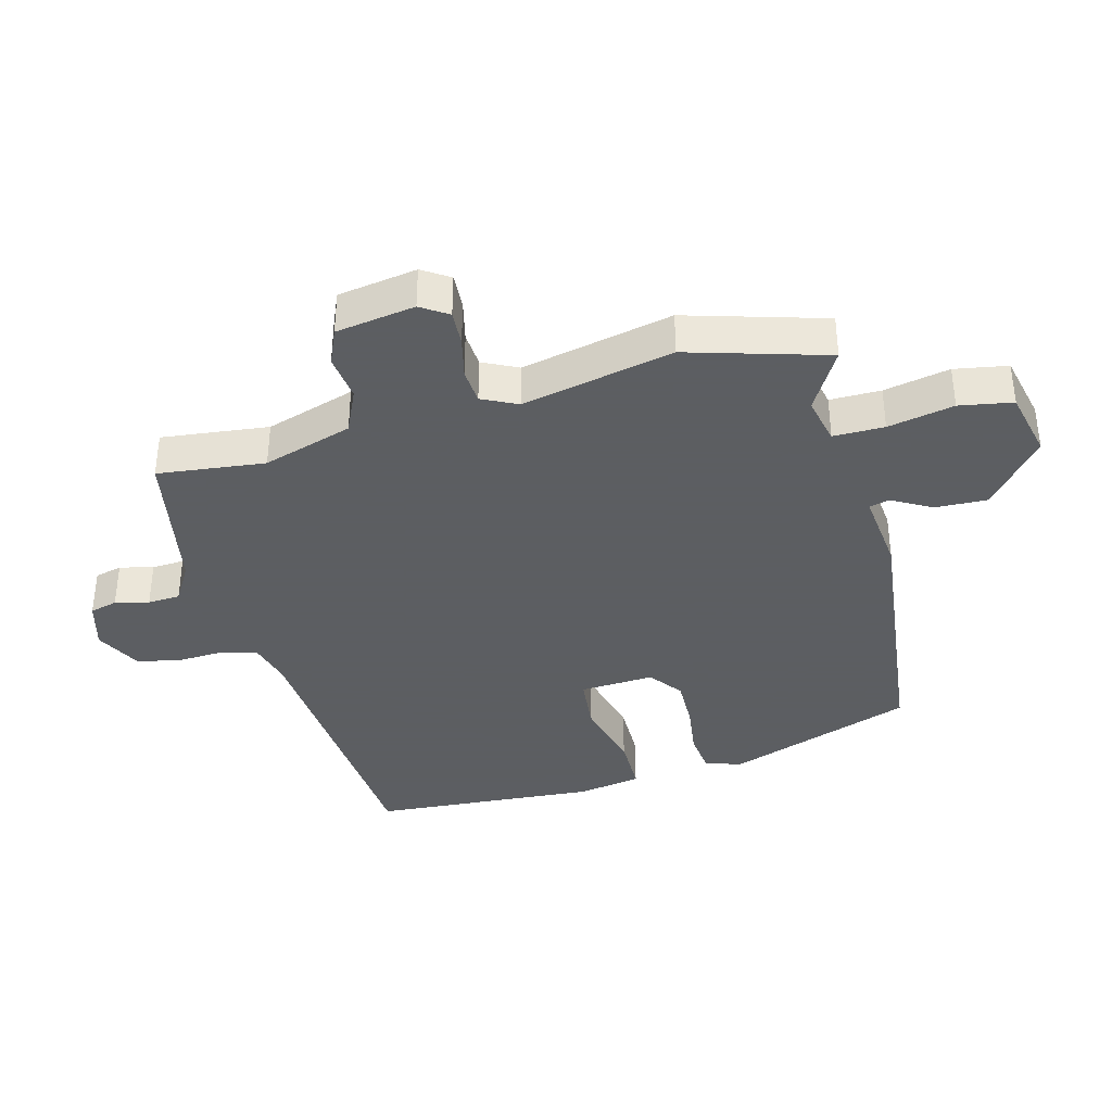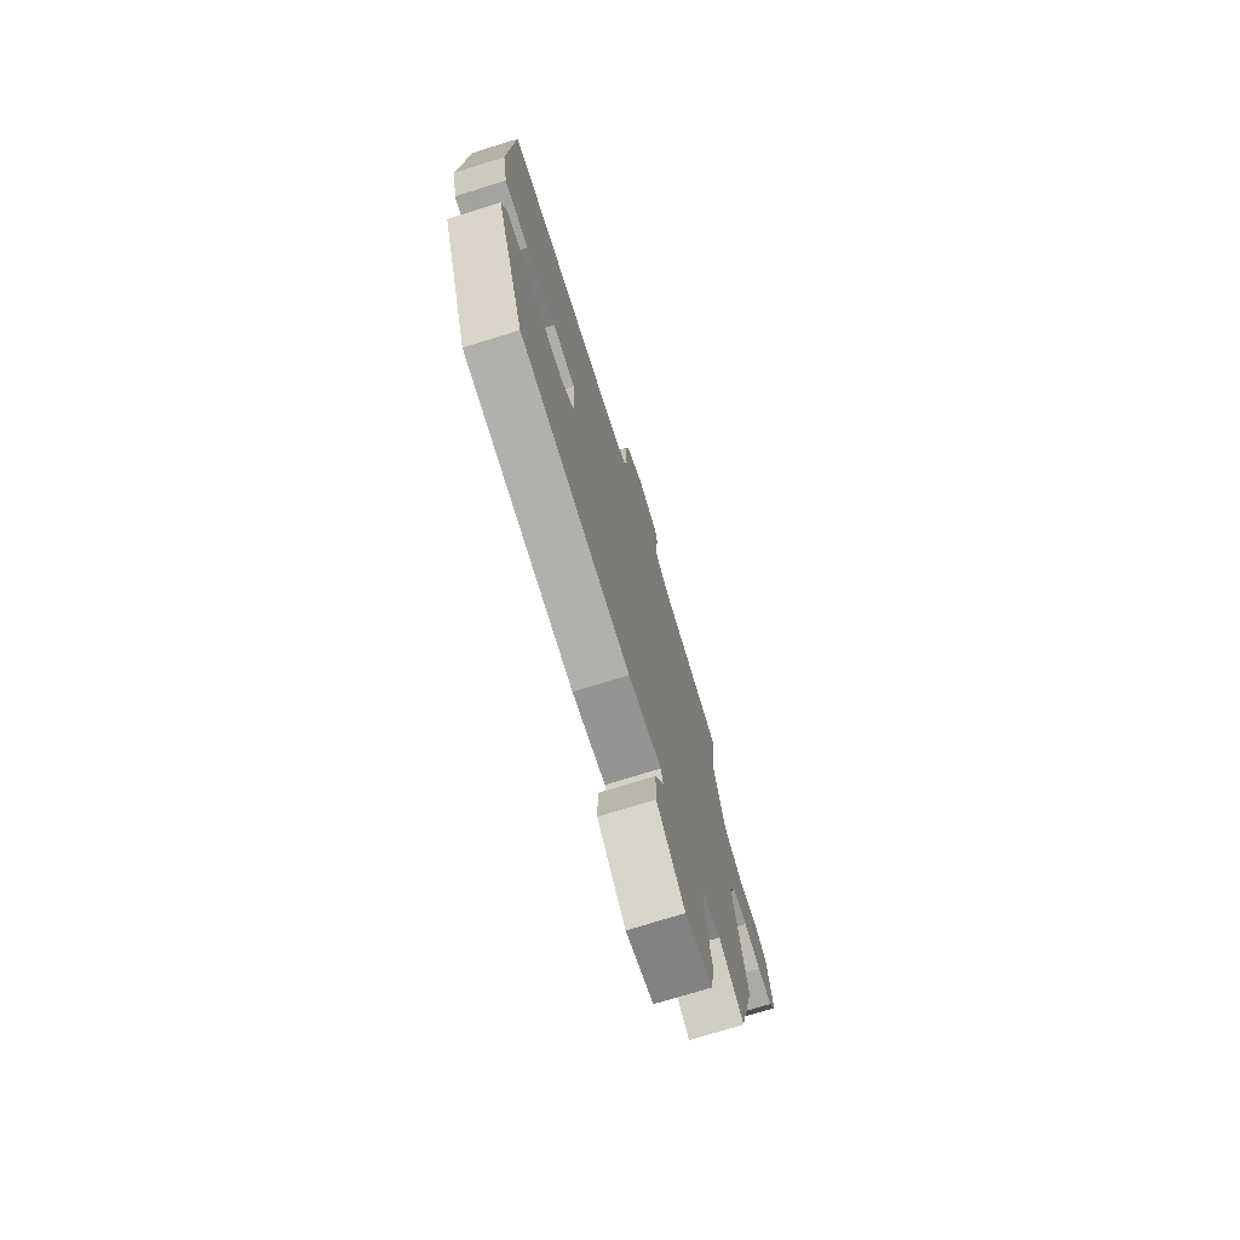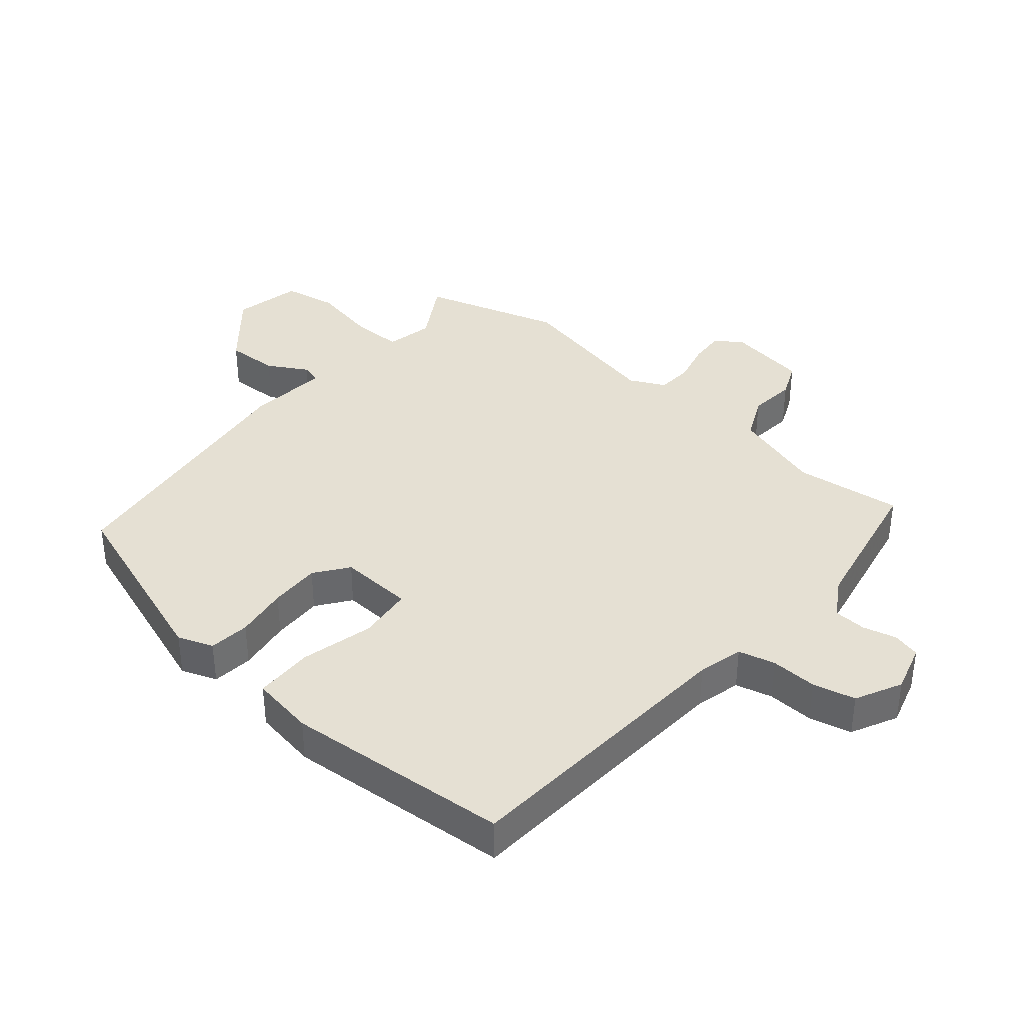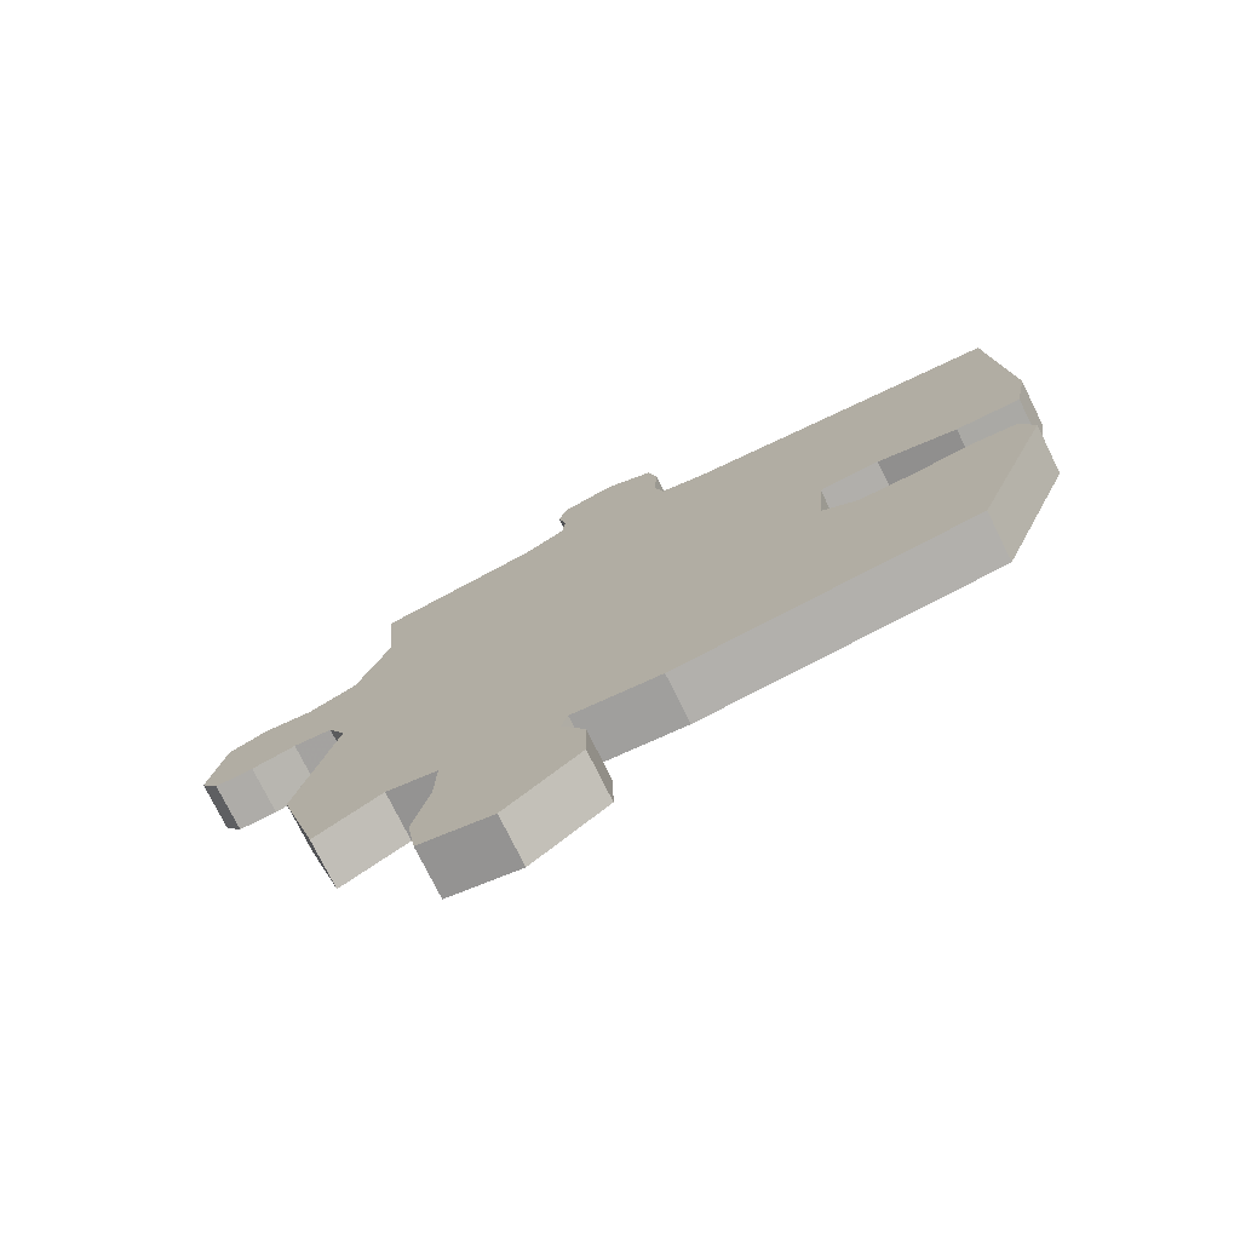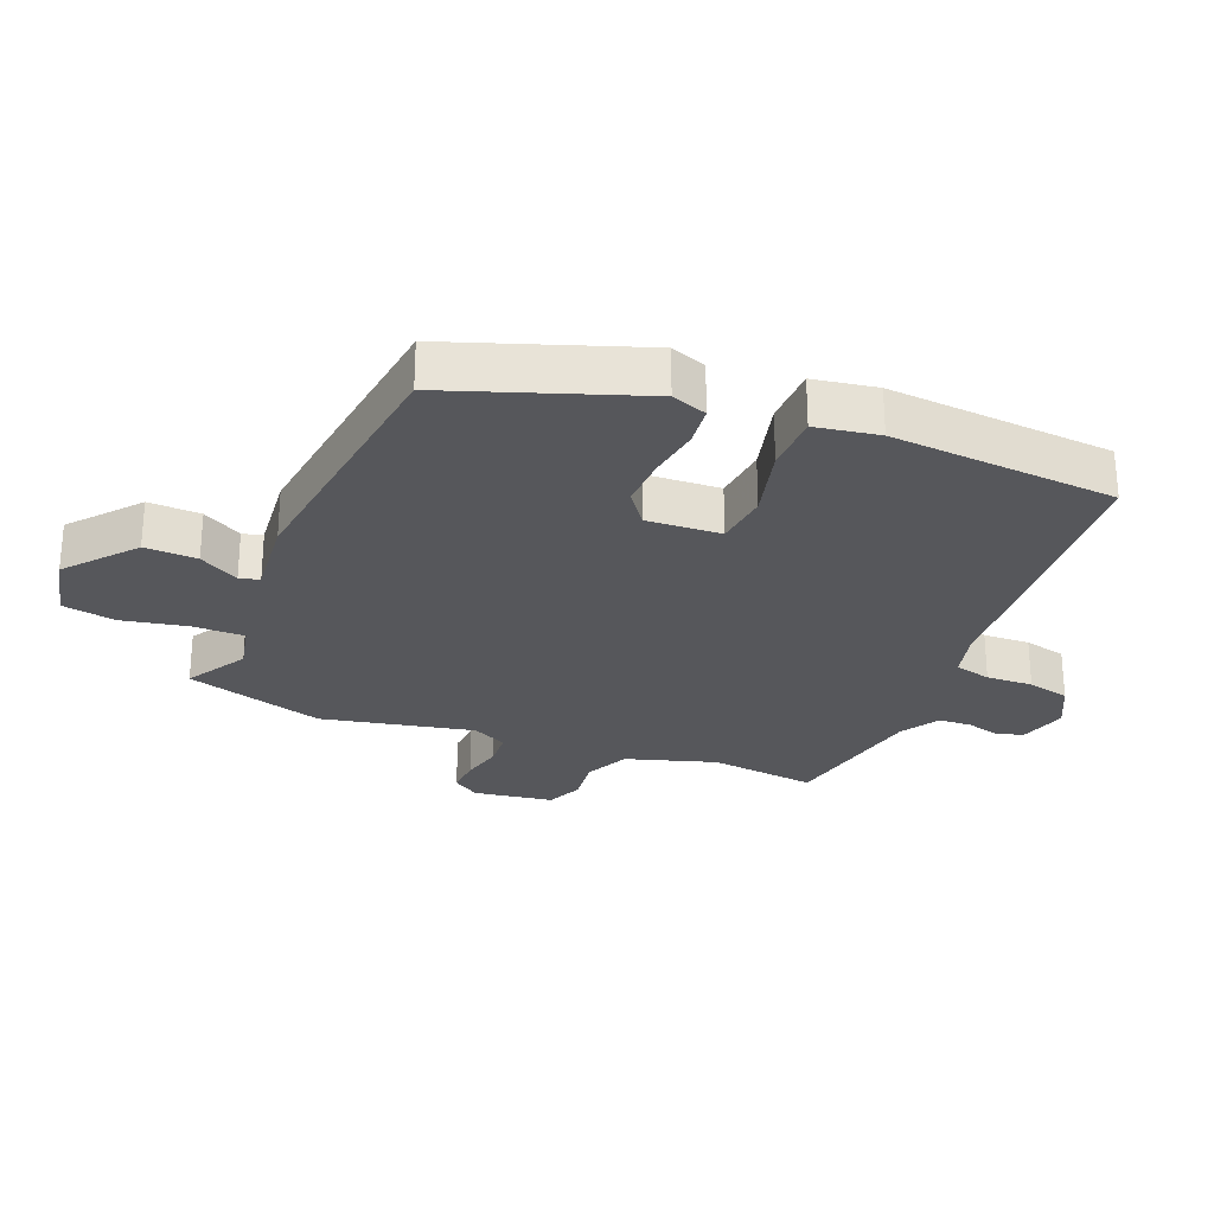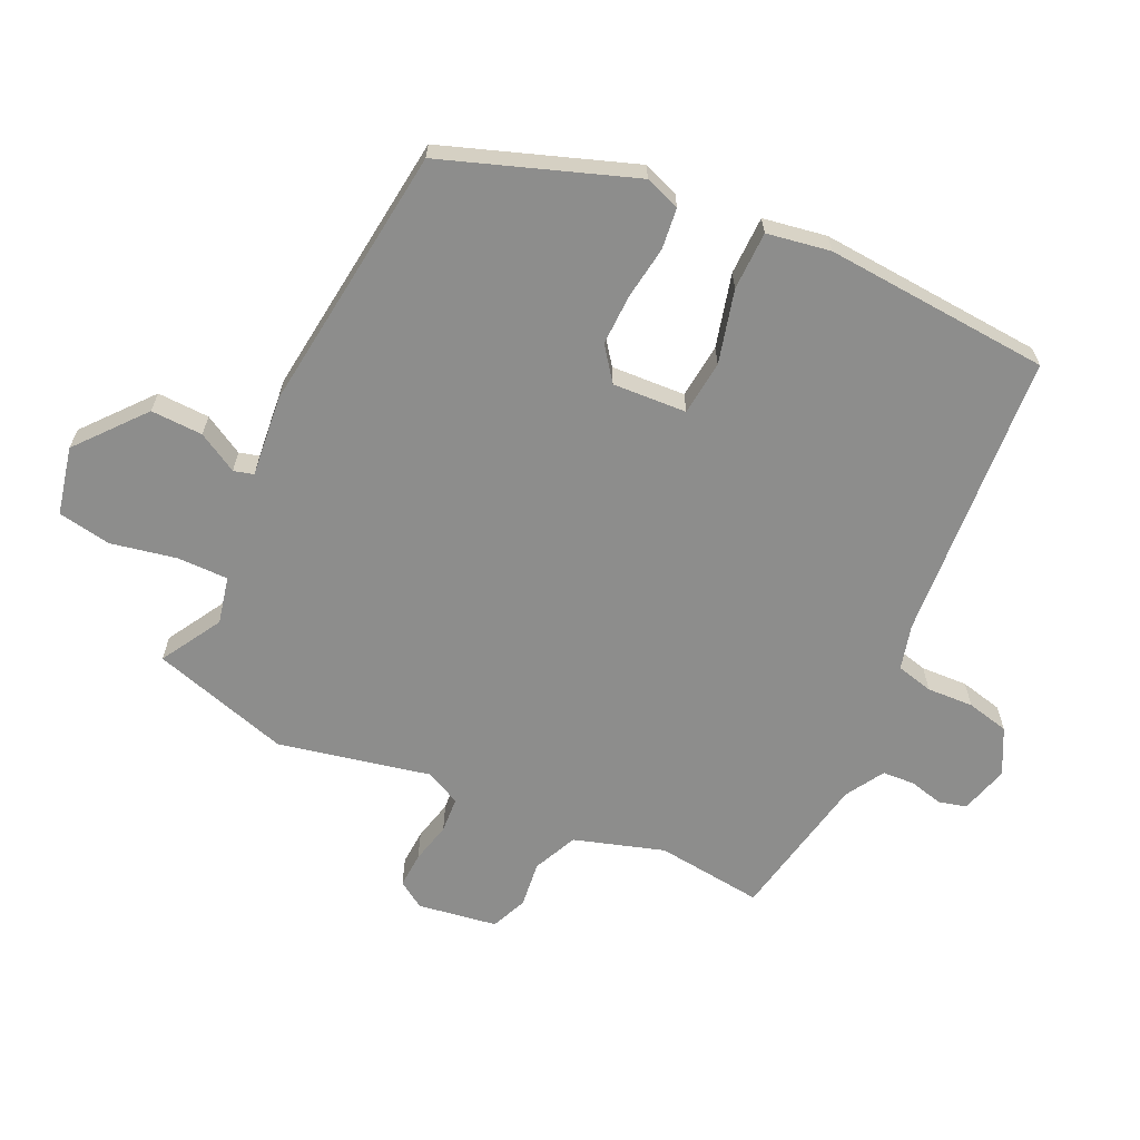
<metadata>
{"format":"obj","ext":"obj","renderer":"f3d","projection":"perspective","resolution":1024,"background":"white","views":[{"elev":-37.4,"azim":103.7,"up":"+Y"},{"elev":-73.6,"azim":-72.7,"up":"+Z"},{"elev":37.9,"azim":-51.3,"up":"+Y"},{"elev":-75.8,"azim":-153.7,"up":"+Z"},{"elev":-27.1,"azim":-113.5,"up":"+Y"},{"elev":-64.4,"azim":-116.3,"up":"+Y"}]}
</metadata>
<code>
v 0.553 0.07 -0.308
v 0.493 0.07 -0.527
v 0.396 0.07 -0.473
v 0.322 0.07 -0.491
v 0.324 0.07 -0.571
v 0.347 0.07 -0.674
v 0.334 0.07 -0.758
v 0.228 0.07 -0.784
v 0.12 0.07 -0.698
v 0.121 0.07 -0.616
v 0.155 0.07 -0.553
v 0.146 0.07 -0.522
v 0.018 0.07 -0.538
v -0.405 0.07 -0.497
v -0.516 0.07 -0.204
v -0.497 0.07 -0.148
v -0.433 0.07 -0.139
v -0.349 0.07 -0.149
v -0.269 0.07 -0.149
v -0.218 0.07 -0.109
v -0.227 0.07 0.007
v -0.313 0.07 0.014
v -0.427 0.07 -0.018
v -0.519 0.07 -0.019
v -0.538 0.07 0.08
v -0.52 0.07 0.435
v -0.066 0.07 0.479
v 0.004 0.07 0.499
v 0.017 0.07 0.557
v 0.012 0.07 0.63
v 0.026 0.07 0.697
v 0.097 0.07 0.735
v 0.174 0.07 0.715
v 0.186 0.07 0.672
v 0.174 0.07 0.619
v 0.178 0.07 0.568
v 0.239 0.07 0.533
v 0.474 0.07 0.493
v 0.458 0.07 0.324
v 0.505 0.07 0.184
v 0.575 0.07 0.154
v 0.648 0.07 0.164
v 0.705 0.07 0.141
v 0.727 0.07 0.017
v 0.7 0.07 -0.026
v 0.644 0.07 -0.024
v 0.579 0.07 -0.01
v 0.523 0.07 -0.015
v 0.497 0.07 -0.071
v 0.553 0 -0.308
v 0.493 0 -0.527
v 0.396 0 -0.473
v 0.322 0 -0.491
v 0.324 0 -0.571
v 0.347 0 -0.674
v 0.334 0 -0.758
v 0.228 0 -0.784
v 0.12 0 -0.698
v 0.121 0 -0.616
v 0.155 0 -0.553
v 0.146 0 -0.522
v 0.018 0 -0.538
v -0.405 0 -0.497
v -0.516 0 -0.204
v -0.497 0 -0.148
v -0.433 0 -0.139
v -0.349 0 -0.149
v -0.269 0 -0.149
v -0.218 0 -0.109
v -0.227 0 0.007
v -0.313 0 0.014
v -0.427 0 -0.018
v -0.519 0 -0.019
v -0.538 0 0.08
v -0.52 0 0.435
v -0.066 0 0.479
v 0.004 0 0.499
v 0.017 0 0.557
v 0.012 0 0.63
v 0.026 0 0.697
v 0.097 0 0.735
v 0.174 0 0.715
v 0.186 0 0.672
v 0.174 0 0.619
v 0.178 0 0.568
v 0.239 0 0.533
v 0.474 0 0.493
v 0.458 0 0.324
v 0.505 0 0.184
v 0.575 0 0.154
v 0.648 0 0.164
v 0.705 0 0.141
v 0.727 0 0.017
v 0.7 0 -0.026
v 0.644 0 -0.024
v 0.579 0 -0.01
v 0.523 0 -0.015
v 0.497 0 -0.071
f 44 45 46 47
f 44 47 48
f 41 42 43 44
f 40 41 44 48
f 39 40 48 49
f 37 38 39
f 36 37 39 49
f 32 33 34 35
f 32 35 36
f 29 30 31 32
f 28 29 32 36
f 24 25 26 27
f 22 23 24 27
f 21 22 27 28
f 20 21 28 36
f 15 16 17 18
f 15 18 19
f 12 13 14 15
f 12 15 19
f 8 9 10 11
f 8 11 12
f 5 6 7 8
f 4 5 8 12
f 3 4 12 19
f 1 2 3
f 20 36 49 1
f 1 3 19 20
f 96 95 94 93
f 97 96 93
f 93 92 91 90
f 97 93 90 89
f 98 97 89 88
f 88 87 86
f 98 88 86 85
f 84 83 82 81
f 85 84 81
f 81 80 79 78
f 85 81 78 77
f 76 75 74 73
f 76 73 72 71
f 77 76 71 70
f 85 77 70 69
f 67 66 65 64
f 68 67 64
f 64 63 62 61
f 68 64 61
f 60 59 58 57
f 61 60 57
f 57 56 55 54
f 61 57 54 53
f 68 61 53 52
f 52 51 50
f 50 98 85 69
f 69 68 52 50
f 1 50 51 2
f 2 51 52 3
f 3 52 53 4
f 4 53 54 5
f 5 54 55 6
f 6 55 56 7
f 7 56 57 8
f 8 57 58 9
f 9 58 59 10
f 10 59 60 11
f 11 60 61 12
f 12 61 62 13
f 13 62 63 14
f 14 63 64 15
f 15 64 65 16
f 16 65 66 17
f 17 66 67 18
f 18 67 68 19
f 19 68 69 20
f 20 69 70 21
f 21 70 71 22
f 22 71 72 23
f 23 72 73 24
f 24 73 74 25
f 25 74 75 26
f 26 75 76 27
f 27 76 77 28
f 28 77 78 29
f 29 78 79 30
f 30 79 80 31
f 31 80 81 32
f 32 81 82 33
f 33 82 83 34
f 34 83 84 35
f 35 84 85 36
f 36 85 86 37
f 37 86 87 38
f 38 87 88 39
f 39 88 89 40
f 40 89 90 41
f 41 90 91 42
f 42 91 92 43
f 43 92 93 44
f 44 93 94 45
f 45 94 95 46
f 46 95 96 47
f 47 96 97 48
f 48 97 98 49
f 49 98 50 1

</code>
